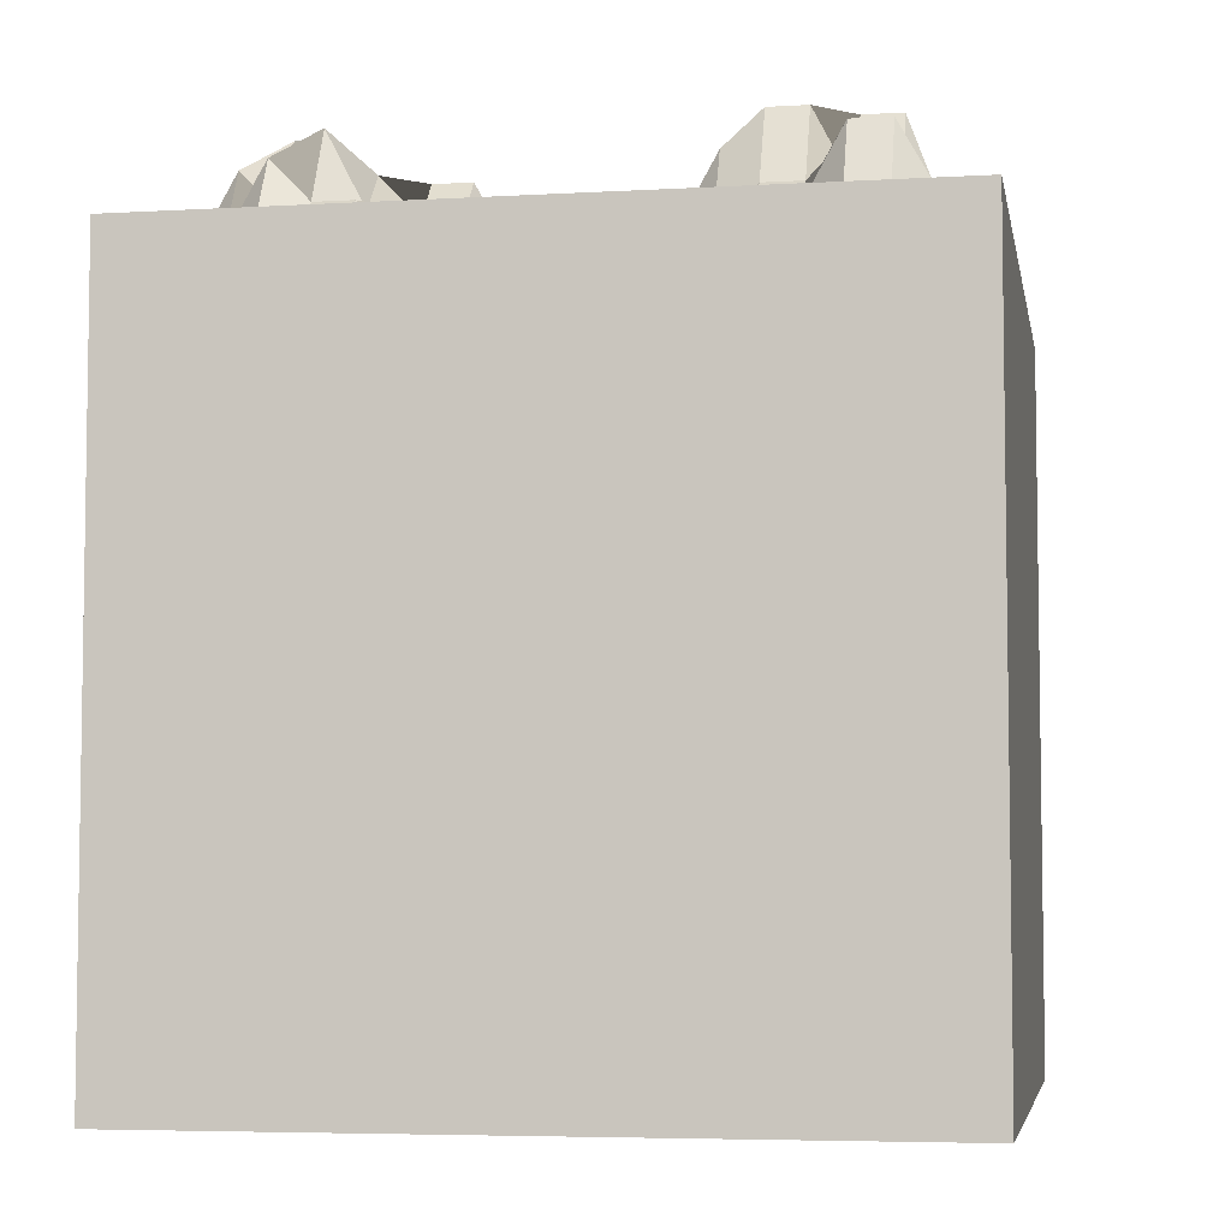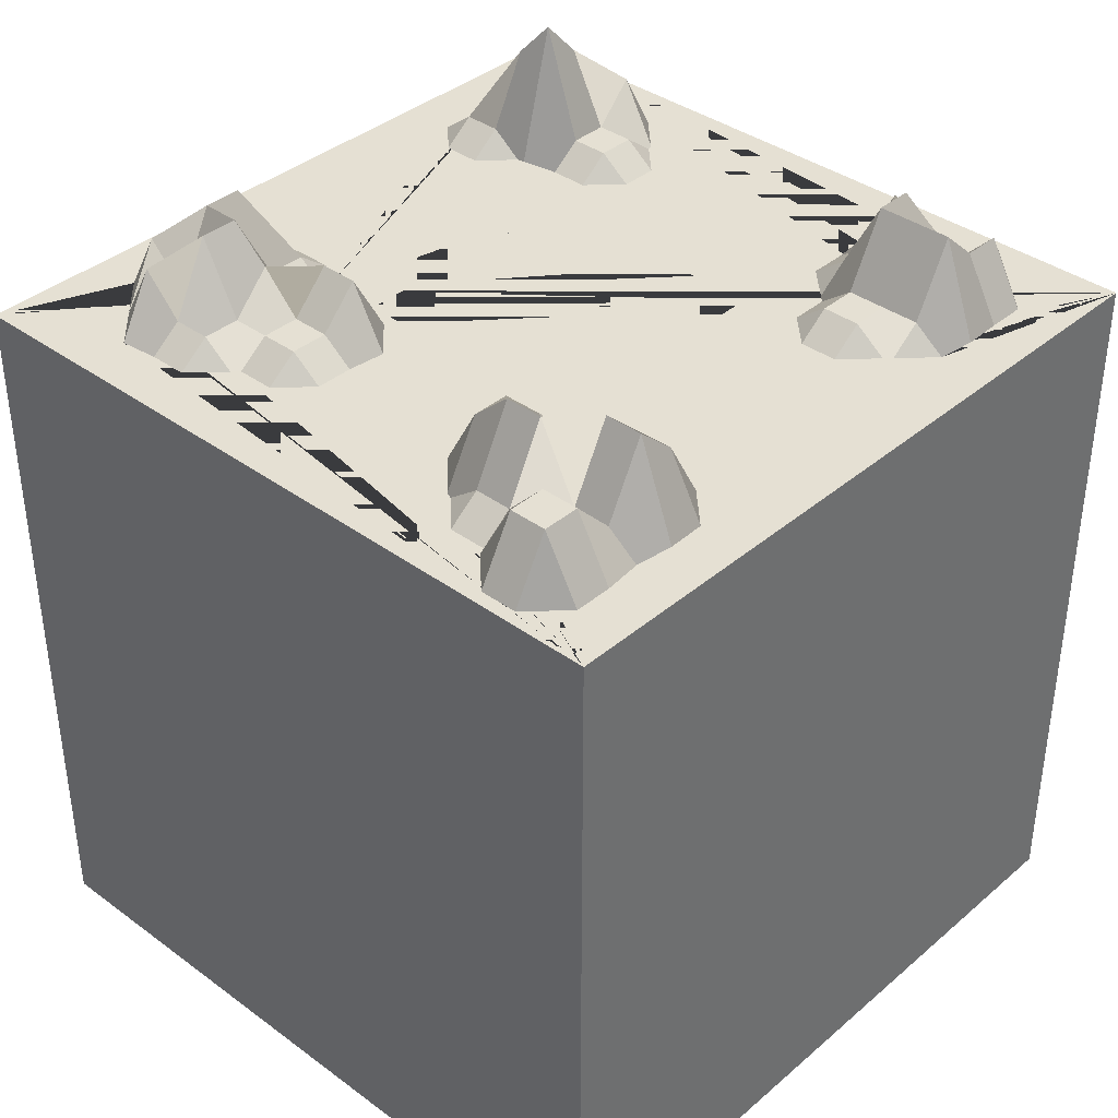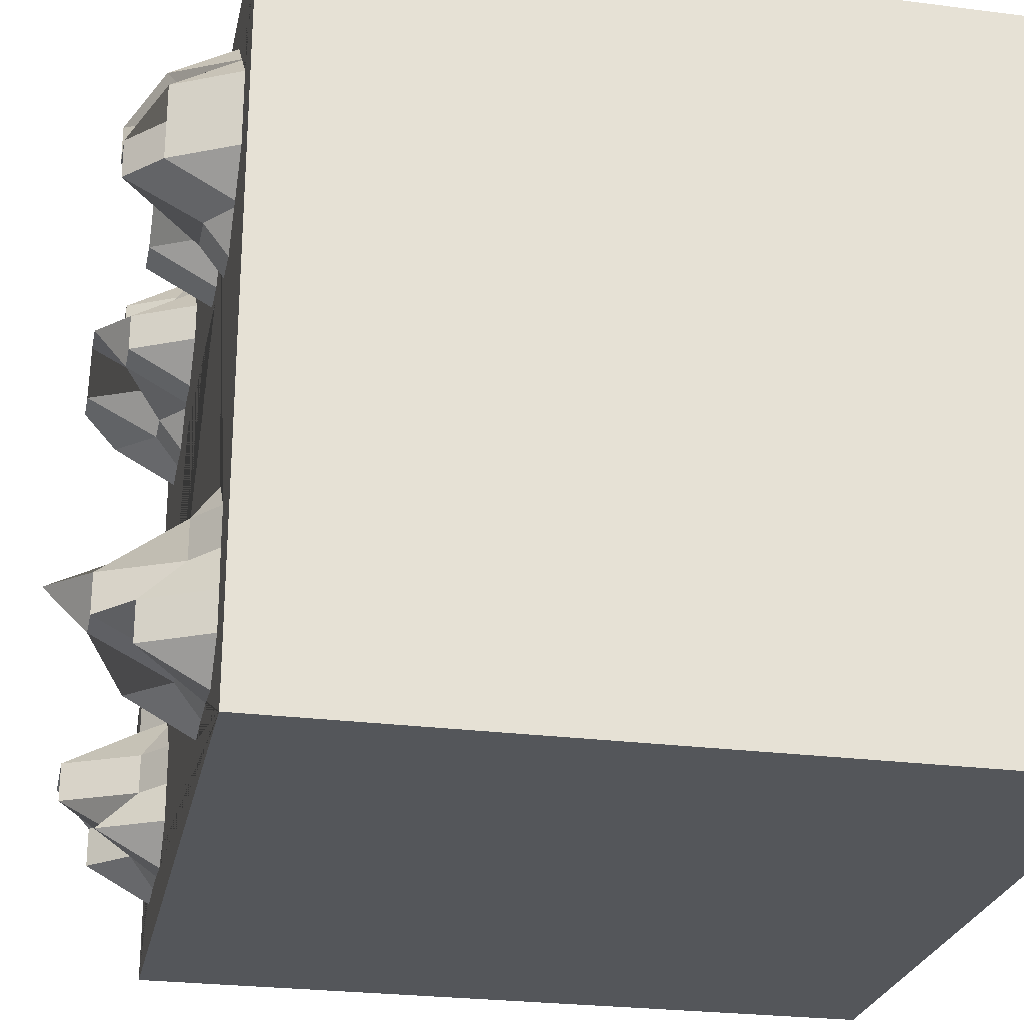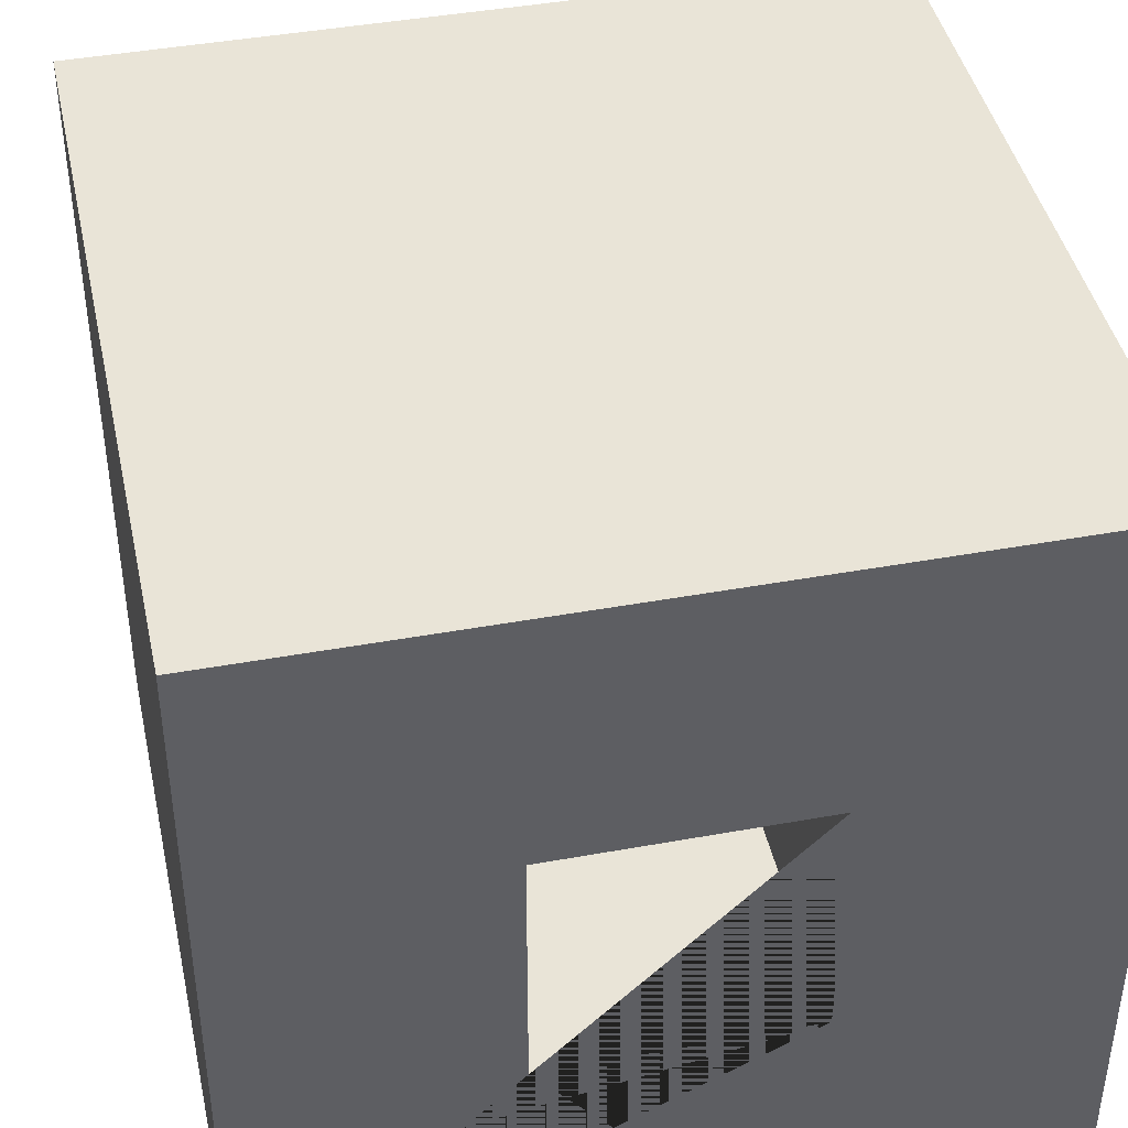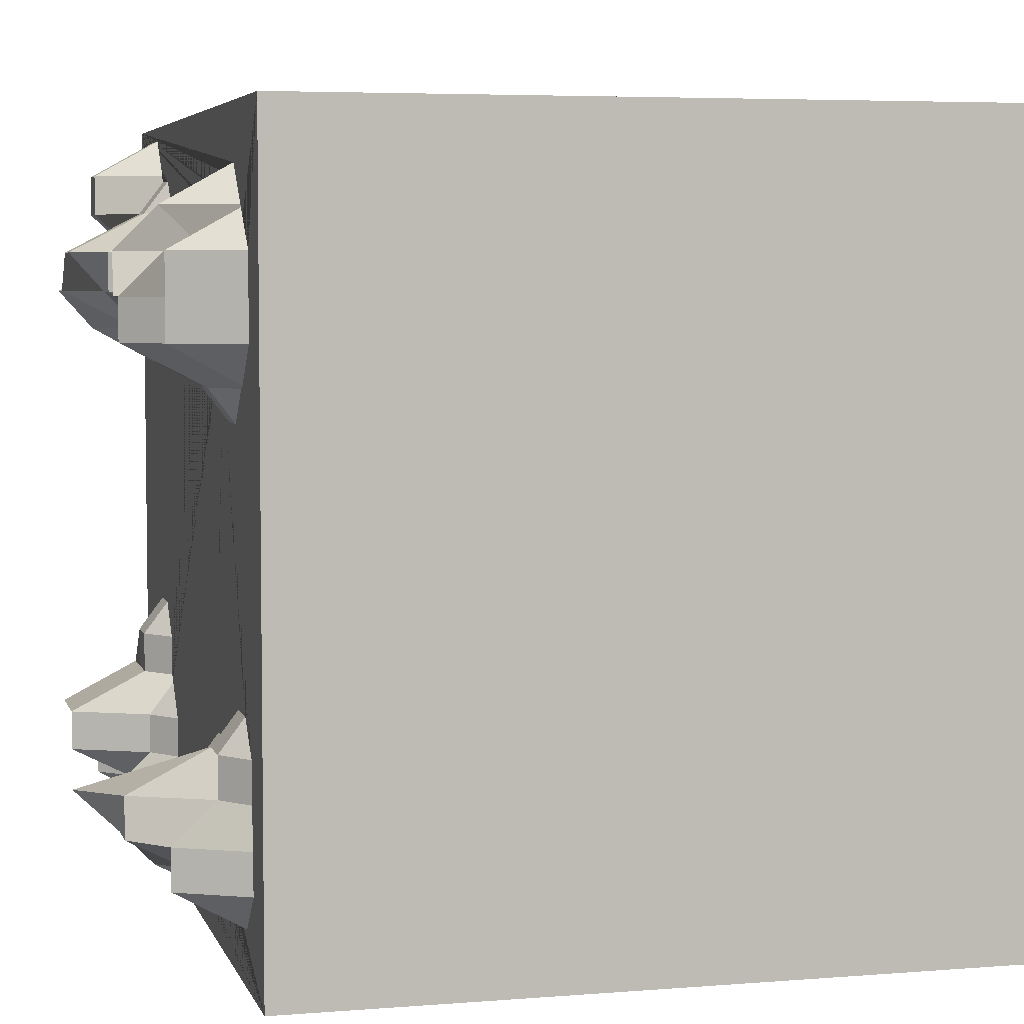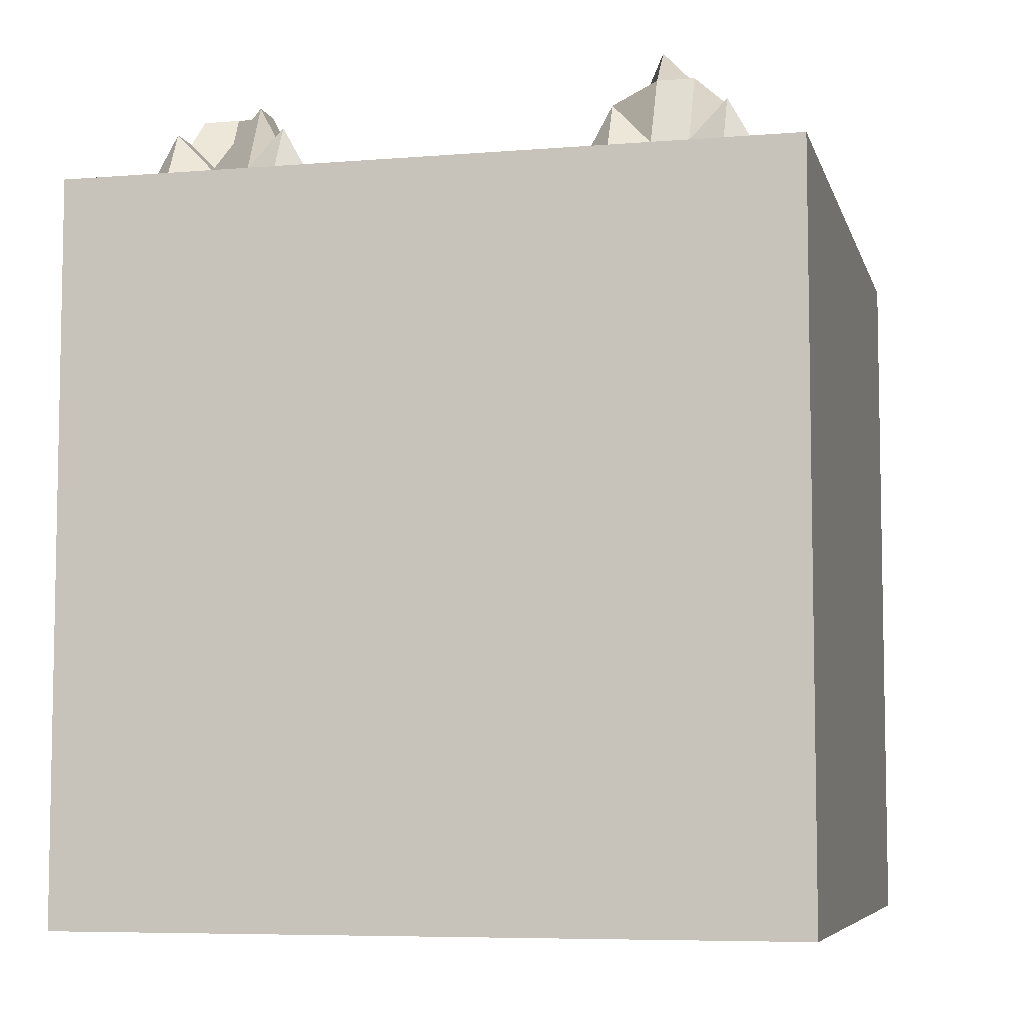
<metadata>
{"format":"obj","ext":"obj","renderer":"f3d","projection":"perspective","resolution":1024,"background":"white","views":[{"elev":-5.4,"azim":10.2,"up":"+Y"},{"elev":38.0,"azim":42.9,"up":"+Y"},{"elev":-25.6,"azim":-101.6,"up":"+Z"},{"elev":42.9,"azim":-12.2,"up":"+Z"},{"elev":5.1,"azim":-104.5,"up":"+Z"},{"elev":-6.7,"azim":-166.4,"up":"+Y"}]}
</metadata>
<code>
o Cube_Cube.004
v 2.633 1.974 3.444
v 3.039 1.974 3.444
v -2.633 1.974 3.039
v -2.228 1.552 3.039
v -1.823 1.552 3.039
v 1.823 1.552 3.039
v 2.228 1.552 3.039
v 2.633 1.974 3.039
v 3.039 1.974 3.039
v -3.039 1.974 2.633
v -2.633 1.552 2.633
v -2.228 2.335 2.633
v -1.823 1.552 2.633
v -1.418 1.552 2.633
v -1.013 1.552 2.633
v 1.418 1.974 2.633
v 1.823 2.335 2.633
v 2.228 2.335 2.633
v 2.633 1.552 2.633
v 3.039 1.552 2.633
v -3.039 1.974 2.228
v -2.633 2.335 2.228
v -2.228 2.335 2.228
v -1.823 1.974 2.228
v -1.418 1.552 2.228
v -1.013 1.552 2.228
v 1.418 1.974 2.228
v 1.823 1.974 2.228
v 2.228 1.552 2.228
v 2.633 2.335 2.228
v 3.039 2.335 2.228
v -3.039 1.974 1.823
v -2.633 2.335 1.823
v -2.228 1.552 1.823
v -1.418 1.974 1.823
v -1.013 1.974 1.823
v 2.228 1.552 1.823
v 2.633 1.552 1.823
v 3.039 1.974 1.823
v -2.633 1.552 1.418
v -2.228 1.552 1.418
v 2.228 1.552 -1.418
v 2.633 1.552 -1.418
v -3.039 1.552 -1.823
v -2.633 1.552 -1.823
v 2.228 1.552 -1.823
v 2.633 1.552 -1.823
v 3.039 1.552 -1.823
v -3.039 1.552 -2.228
v -2.633 2.335 -2.228
v -2.228 2.757 -2.228
v -1.823 1.552 -2.228
v -1.418 1.552 -2.228
v 1.823 1.552 -2.228
v 2.228 2.335 -2.228
v 2.633 2.335 -2.228
v 3.039 2.335 -2.228
v -3.039 1.974 -2.633
v -2.633 2.335 -2.633
v -2.228 2.335 -2.633
v -1.823 1.552 -2.633
v -1.418 1.552 -2.633
v 1.823 1.552 -2.633
v 2.228 2.335 -2.633
v 2.633 1.552 -2.633
v 3.039 1.974 -2.633
v -3.039 1.974 -3.039
v -2.633 1.552 -3.039
v -2.228 1.552 -3.039
v -1.823 1.974 -3.039
v 1.823 1.974 -3.039
v 2.228 1.552 -3.039
v 2.633 1.552 -3.039
v 3.039 1.974 -3.039
v -3.96 -6.619 3.96
v -3.96 1.3 3.96
v -3.96 -6.619 -3.96
v -3.96 1.3 -3.96
v 3.96 -6.619 3.96
v 3.96 1.3 3.96
v 3.96 -6.619 -3.96
v 3.96 1.3 -3.96
v 3.413 1.3 3.039
v 3.413 1.3 3.444
v 3.413 1.3 1.823
v 3.423 1.3 2.228
v 3.37 1.3 2.633
v 3.039 1.3 3.818
v 2.633 1.3 1.491
v 3.039 1.3 1.449
v 2.228 1.3 1.491
v 1.897 1.3 1.823
v 1.823 1.3 1.854
v 1.418 1.3 1.854
v 1.823 1.3 3.37
v 2.228 1.3 3.37
v 2.633 1.3 3.818
v 2.259 1.3 3.444
v 1.044 1.3 2.228
v 1.044 1.3 2.633
v 1.491 1.3 3.039
v 1.418 1.3 3.008
v -1.897 1.3 1.418
v -2.228 1.3 1.086
v -0.6386 1.3 1.823
v -1.013 1.3 1.449
v -1.418 1.3 1.449
v -1.792 1.3 1.823
v -0.6811 1.3 2.228
v -1.823 1.3 1.854
v -0.6811 1.3 2.633
v -1.897 1.3 1.823
v -1.491 1.3 3.039
v -1.418 1.3 2.965
v -1.013 1.3 2.965
v -1.823 1.3 3.37
v -2.965 1.3 1.418
v -2.633 1.3 1.086
v -3.039 1.3 1.449
v -3.413 1.3 1.823
v -3.413 1.3 2.228
v -3.413 1.3 2.633
v -3.008 1.3 3.039
v -3.039 1.3 3.008
v -2.228 1.3 3.37
v -2.633 1.3 3.413
v 2.965 1.3 -1.418
v 2.633 1.3 -1.086
v 3.37 1.3 -1.823
v 3.039 1.3 -1.491
v 2.228 1.3 -1.086
v 1.897 1.3 -1.823
v 1.897 1.3 -1.418
v -2.302 1.3 -1.823
v -2.633 1.3 -1.491
v -3.039 1.3 -1.491
v -3.37 1.3 -1.823
v 3.423 1.3 -2.228
v 3.413 1.3 -2.633
v 1.823 1.3 -1.897
v 1.491 1.3 -2.228
v 1.491 1.3 -2.633
v -1.086 1.3 -2.228
v -1.418 1.3 -1.897
v -2.228 1.3 -1.838
v -1.823 1.3 -1.897
v -3.413 1.3 -2.633
v -3.37 1.3 -2.228
v 3.413 1.3 -3.039
v 3.039 1.3 -3.413
v 2.633 1.3 -3.37
v 1.449 1.3 -3.039
v -1.449 1.3 -3.039
v -1.823 1.3 -3.413
v -1.418 1.3 -2.965
v -1.086 1.3 -2.633
v -2.228 1.3 -3.37
v -3.413 1.3 -3.039
v -3.039 1.3 -3.413
v 2.228 1.3 -3.37
v 1.823 1.3 -3.413
v -2.633 1.3 -3.37
v -1.316 1.3 1.316
v -1.316 -6.619 1.316
v 1.316 1.3 1.316
v 1.316 -6.619 1.316
v -1.316 1.3 -1.316
v -1.316 -6.619 -1.316
v 1.316 1.3 -1.316
v 1.316 1.3 -0.8456
v 1.316 -6.619 -1.316
v 0 1.3 -1.316
f 1 2 9 8
f 2 84 83 9
f 3 4 12 11
f 4 5 13 12
f 5 113 114 14 13
f 6 7 18 17
f 7 8 19 18
f 8 9 20 19
f 9 83 87 20
f 10 11 22 21
f 11 12 23 22
f 12 13 24 23
f 13 14 25 24
f 14 15 26 25
f 15 111 109 26
f 16 17 28 27
f 17 18 29 28
f 18 19 30 29
f 19 20 31 30
f 20 87 86 31
f 21 22 33 32
f 22 23 34 33
f 23 24 110 112 34
f 24 25 35 108 110
f 25 26 36 35
f 26 109 105 36
f 27 28 93 94
f 28 29 37 92 93
f 29 30 38 37
f 30 31 39 38
f 31 86 85 39
f 32 33 40 117 119
f 33 34 41 40
f 34 112 103 41
f 35 36 106 107
f 36 105 106
f 37 38 89 91
f 38 39 90 89
f 39 85 90
f 40 41 104 118
f 41 103 104
f 42 43 47 46
f 43 127 130 48 47
f 44 45 50 49
f 45 134 145 51 50
f 46 47 56 55
f 47 48 57 56
f 48 129 138 57
f 49 50 59 58
f 50 51 60 59
f 51 52 61 60
f 52 53 62 61
f 53 143 156 62
f 54 55 64 63
f 55 56 65 64
f 56 57 66 65
f 57 138 139 66
f 58 59 68 67
f 59 60 69 68
f 60 61 70 69
f 61 62 155 153 70
f 62 156 155
f 63 64 72 71
f 64 65 73 72
f 65 66 74 73
f 66 139 149 74
f 67 68 162 159
f 68 69 157 162
f 69 70 154 157
f 70 153 154
f 71 72 160 161
f 72 73 151 160
f 73 74 150 151
f 74 149 150
f 75 76 78 77
f 77 78 82 81
f 81 82 80 79
f 79 80 76 75
f 77 81 79 166 171 168
f 82 138 129 130 127 128 131 133 170 165 163 103 112 110 108 107 106 105 92 91 89 90 85 86 80
f 141 140 54
f 124 123 3 11 10
f 137 136 44
f 133 131 42
f 120 121 21 32
f 101 95 6
f 159 158 67
f 148 137 44 49
f 135 134 45
f 126 125 4 3
f 142 141 54 63
f 145 146 52 51
f 140 132 46 55 54
f 158 147 58 67
f 88 84 2
f 94 99 27
f 132 133 42 46
f 128 127 43
f 97 88 2 1
f 98 97 1
f 96 98 1 8 7
f 115 111 15
f 107 108 35
f 144 143 53
f 119 120 32
f 130 129 48
f 118 117 40
f 91 92 37
f 131 128 43 42
f 114 115 15 14
f 121 122 10 21
f 123 126 3
f 116 113 5
f 100 102 16
f 161 152 71
f 95 96 7 6
f 146 144 53 52
f 122 124 10
f 125 116 5 4
f 99 100 16 27
f 152 142 63 71
f 147 148 49 58
f 136 135 45 44
f 102 101 6 17 16
f 80 86 87 83 84 88 97 98 96 95 101 102 100 99 94 93 92 105 109 111 115 114 113 116 125 126 123 124 122 76
f 78 147 158 159 162 157 154 153 155 156 142 152 161 160 151 150 149 139 138 82
f 166 165 170 169 171
f 164 166 79 75 77 168
f 171 169 172 167 168
f 168 167 163 164
f 103 163 167 172 169 170 133 132 140 141 142 156 143 144 146 145 134 135 136 137 148 147 78 76 122 121 120 119 117 118 104
f 164 163 165 166

</code>
